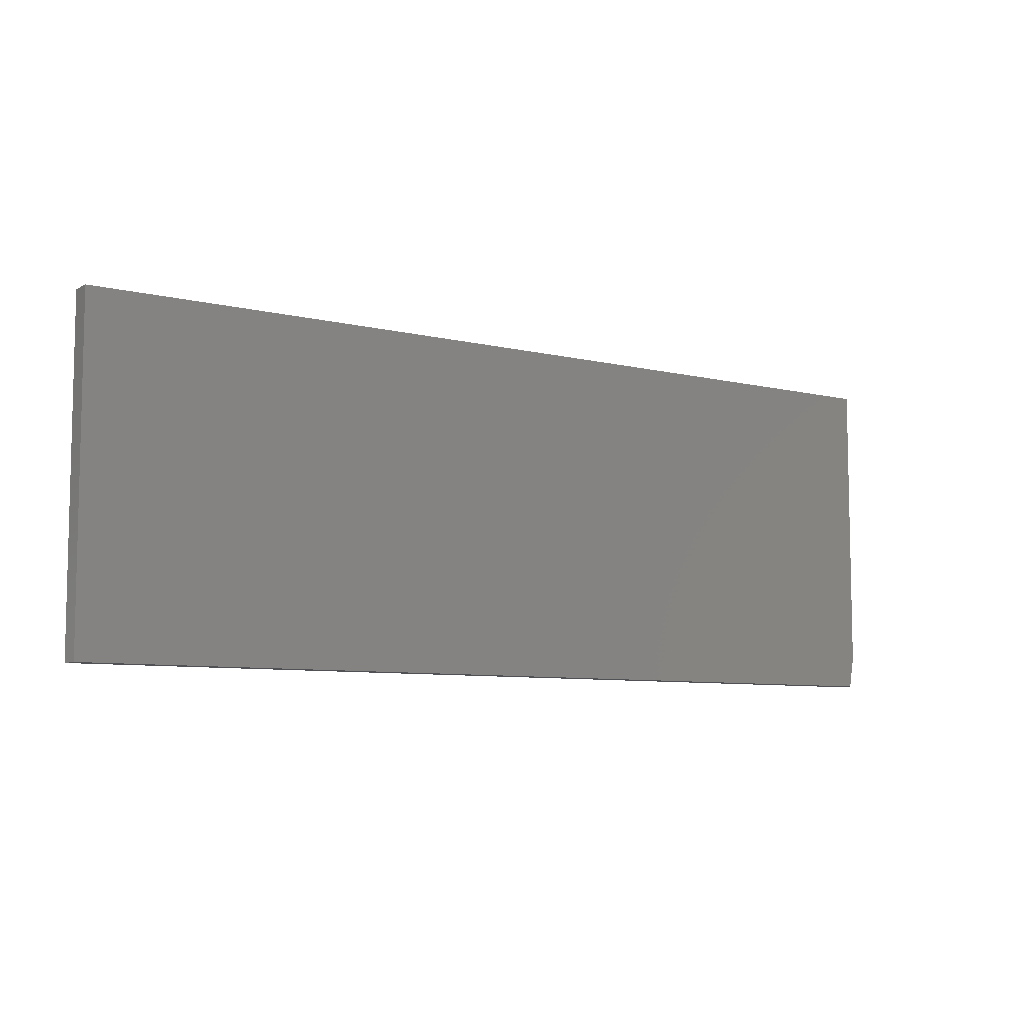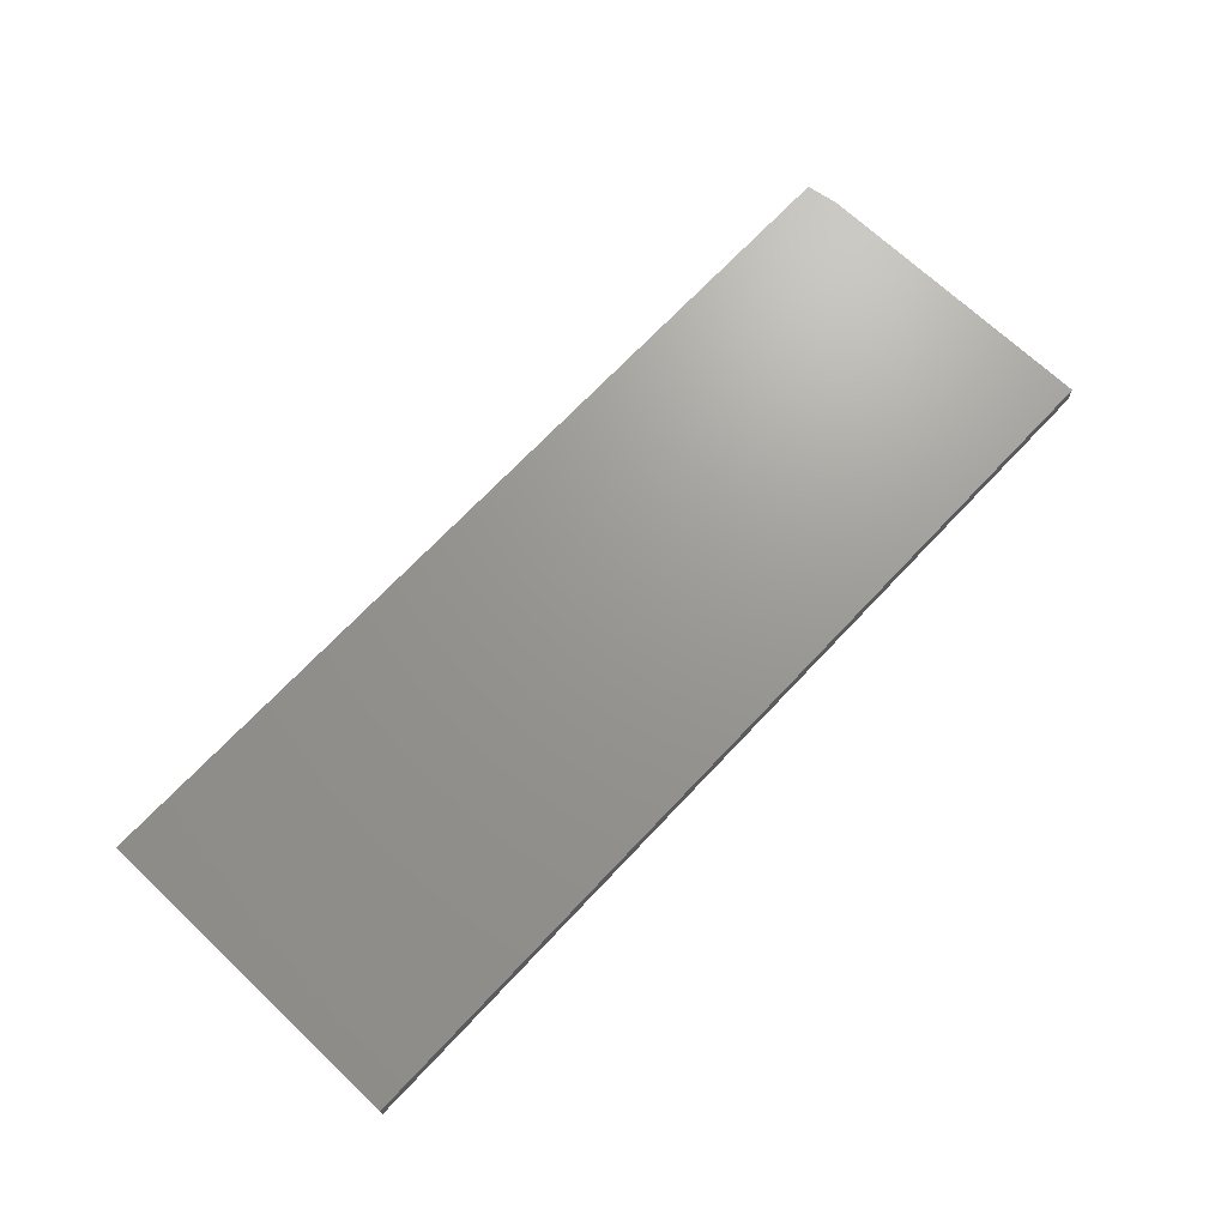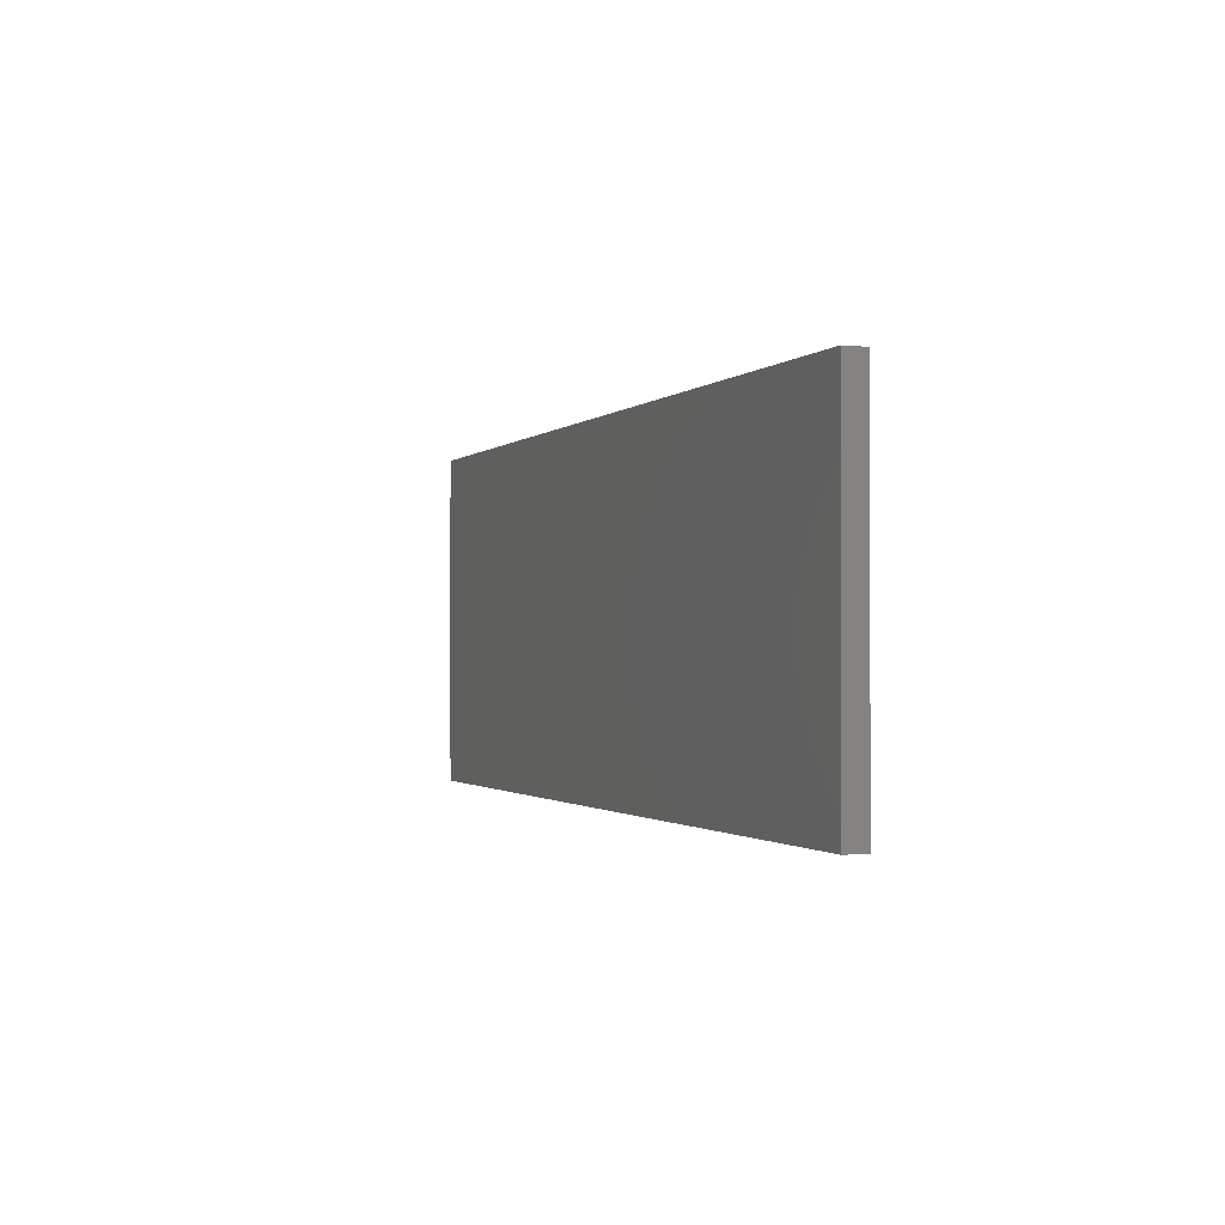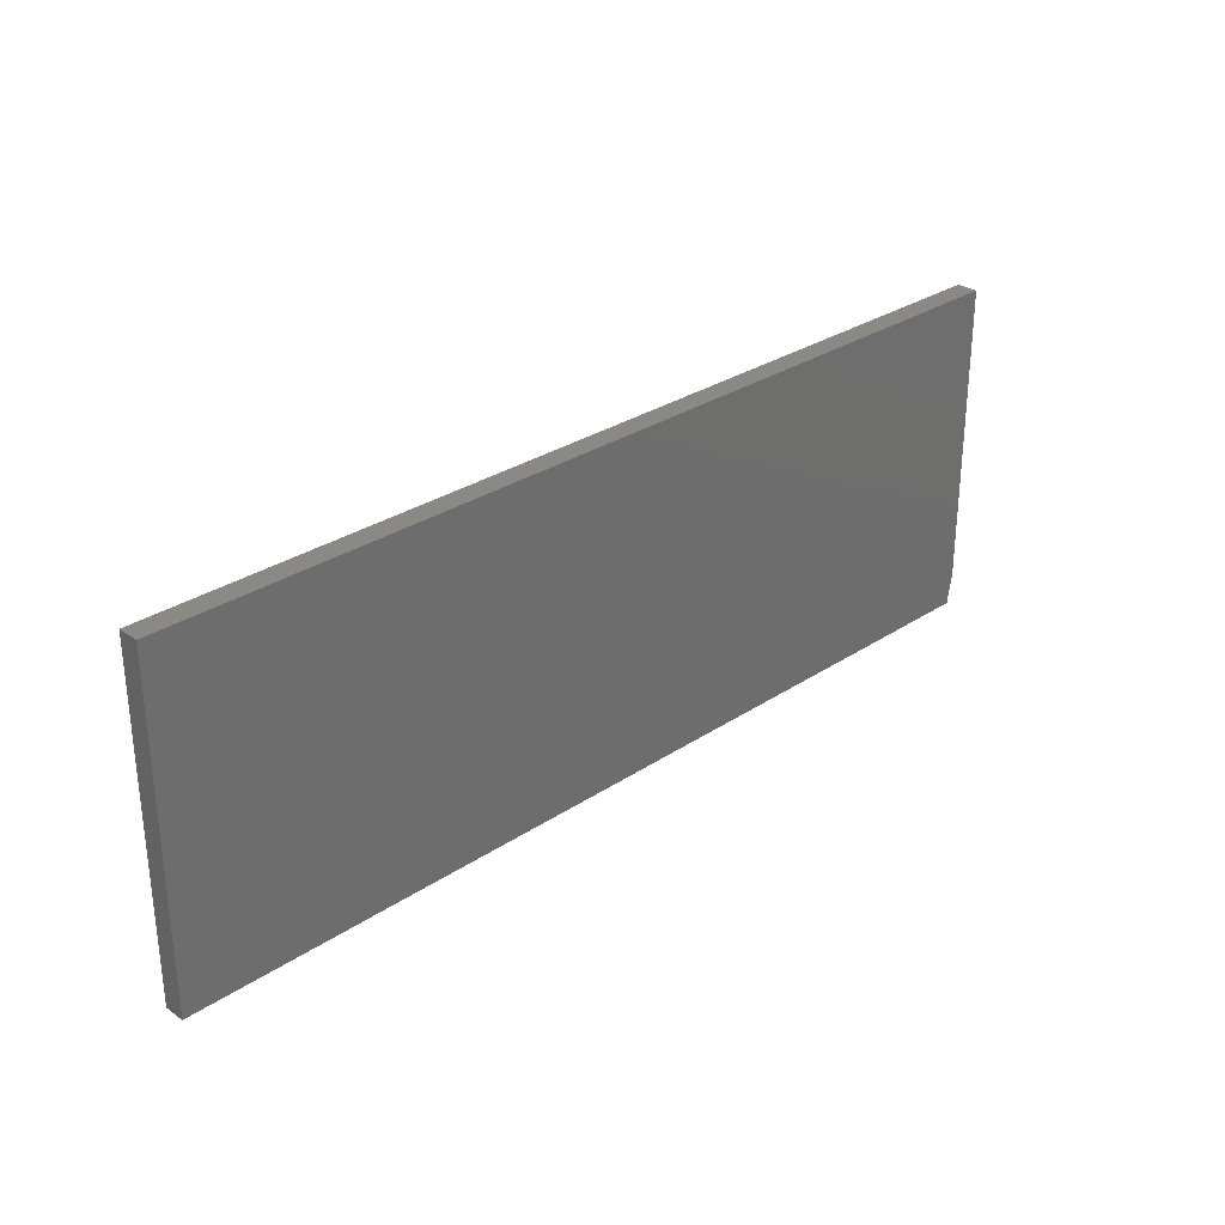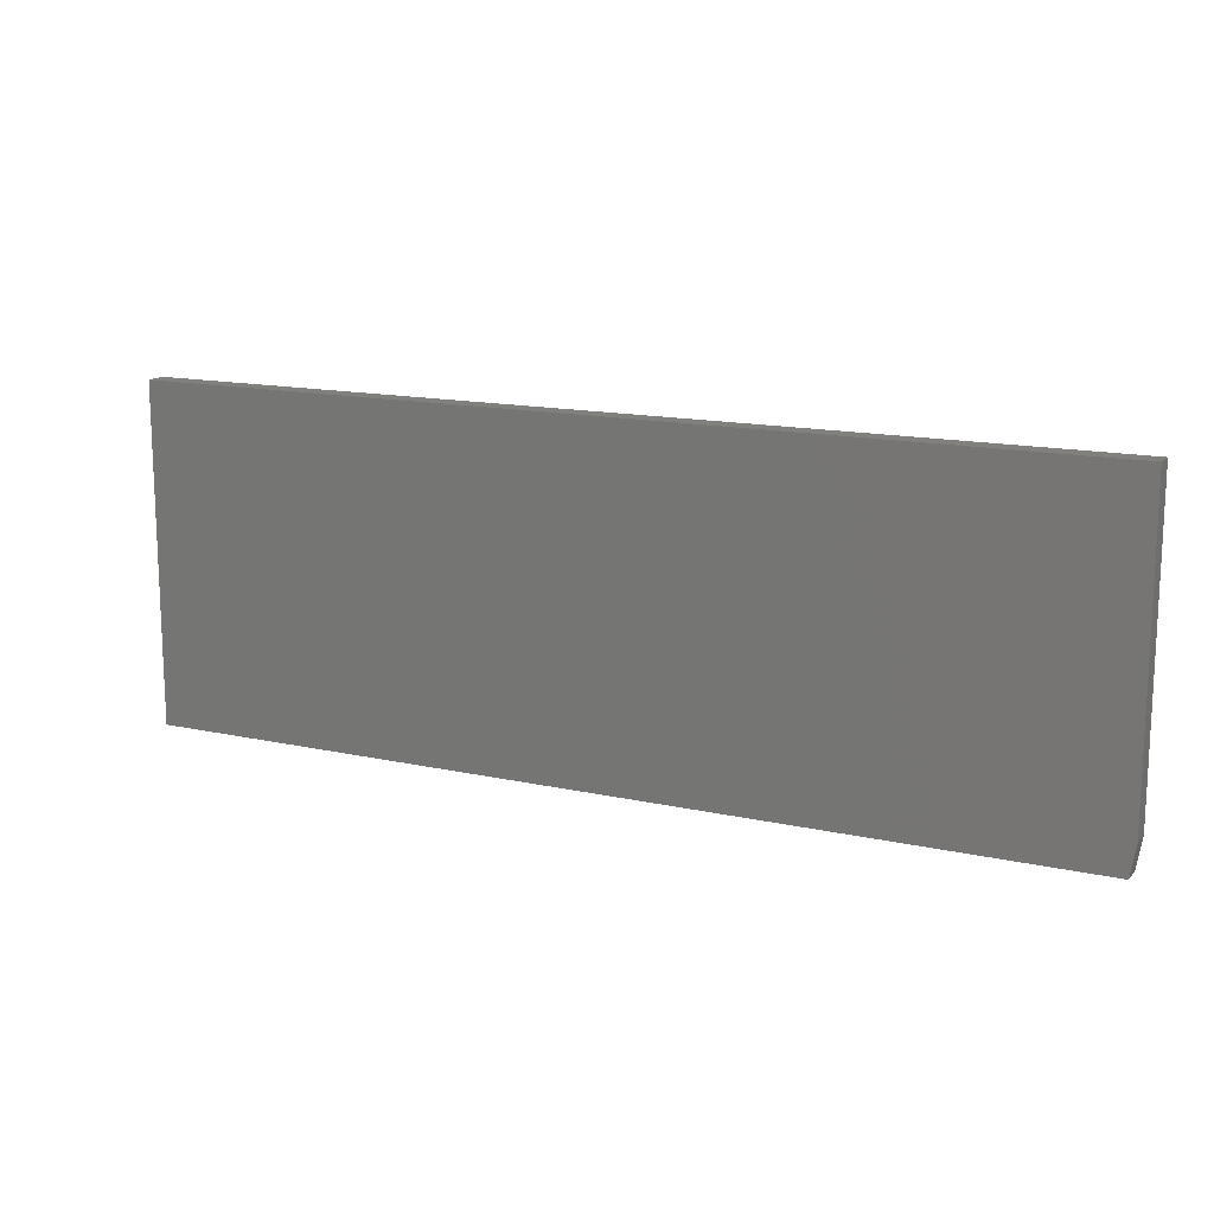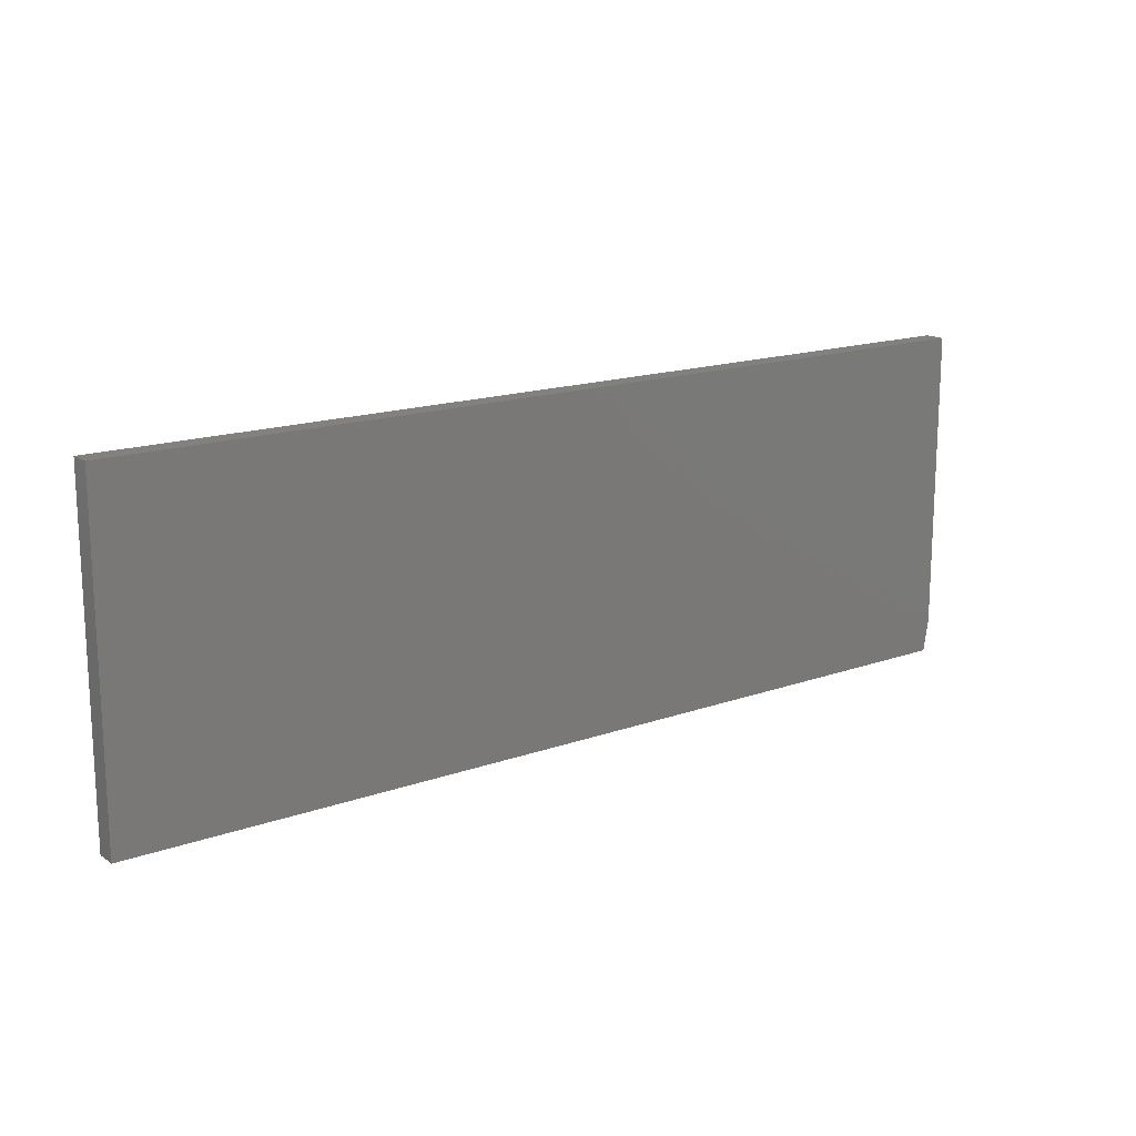
<metadata>
{"format":"stl","ext":"stl","renderer":"f3d","projection":"perspective","resolution":1024,"background":"white","views":[{"elev":-7.6,"azim":-34.6,"up":"+Z"},{"elev":70.0,"azim":-46.7,"up":"+Y"},{"elev":-1.1,"azim":-110.0,"up":"+Z"},{"elev":29.5,"azim":-44.3,"up":"+Z"},{"elev":14.4,"azim":26.0,"up":"+Z"},{"elev":16.0,"azim":-36.4,"up":"+Z"}]}
</metadata>
<code>
# stl→obj: 10 verts, 16 faces
v 0.7344 -0.03125 0.2421
v -0.6406 -0.03125 0.2421
v 0.7344 -0.03125 -0.2031
v -0.6406 -0.03125 -0.25
v 0.7266 -0.03125 -0.25
v 0.7266 1.518e-16 -0.25
v -0.6406 0 -0.25
v 0.7344 1.553e-16 -0.2031
v -0.6406 2.732e-17 0.2421
v 0.7344 1.8e-16 0.2421
f 1 2 3
f 3 2 4
f 3 4 5
f 6 7 8
f 8 7 9
f 8 9 10
f 3 8 1
f 1 8 10
f 4 7 5
f 5 7 6
f 3 5 8
f 8 5 6
f 2 9 4
f 4 9 7
f 1 10 2
f 2 10 9

</code>
